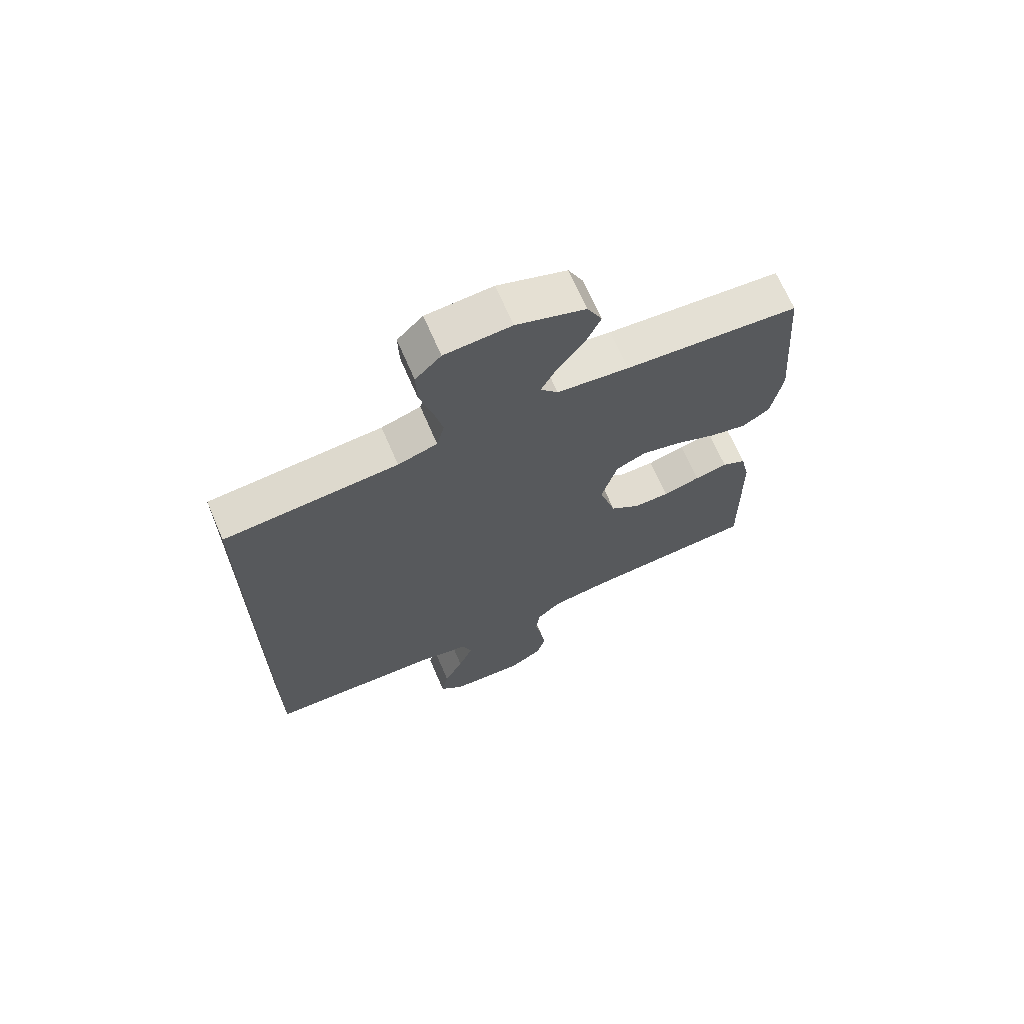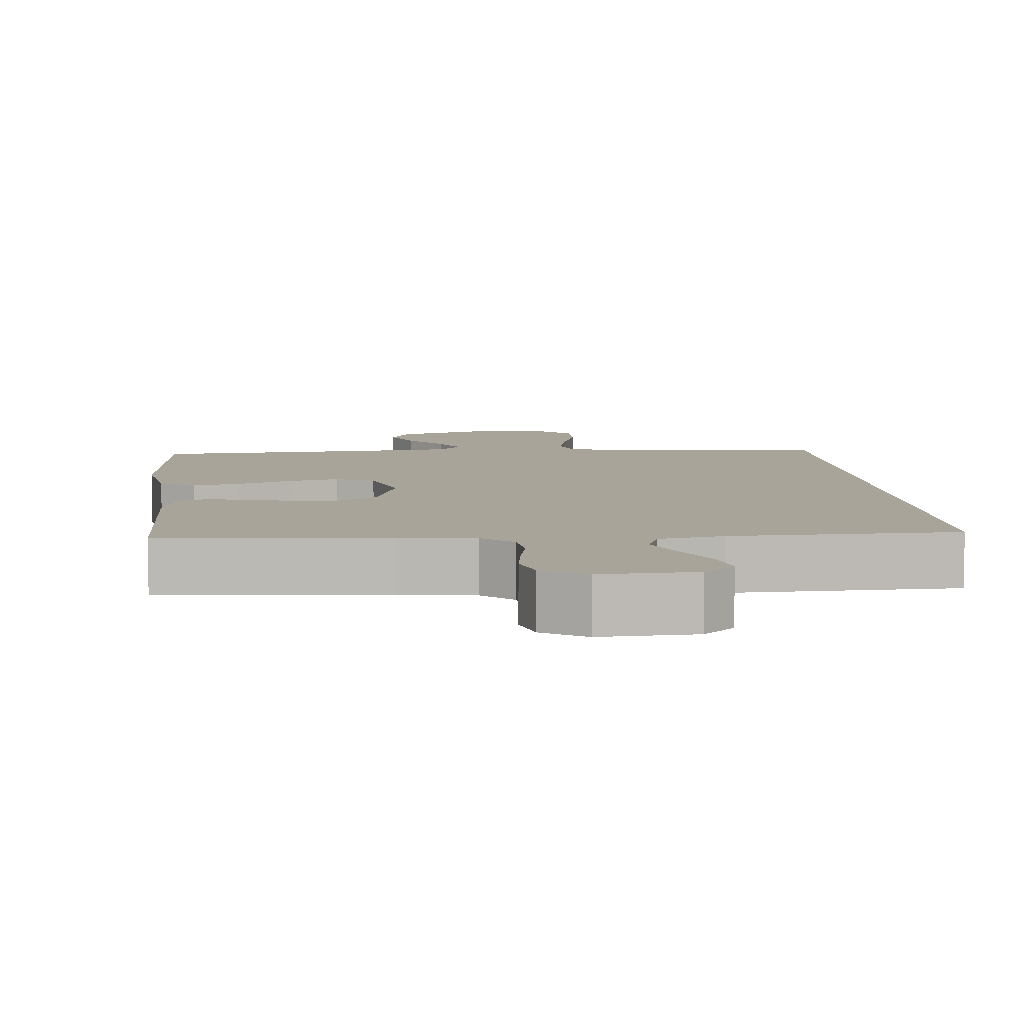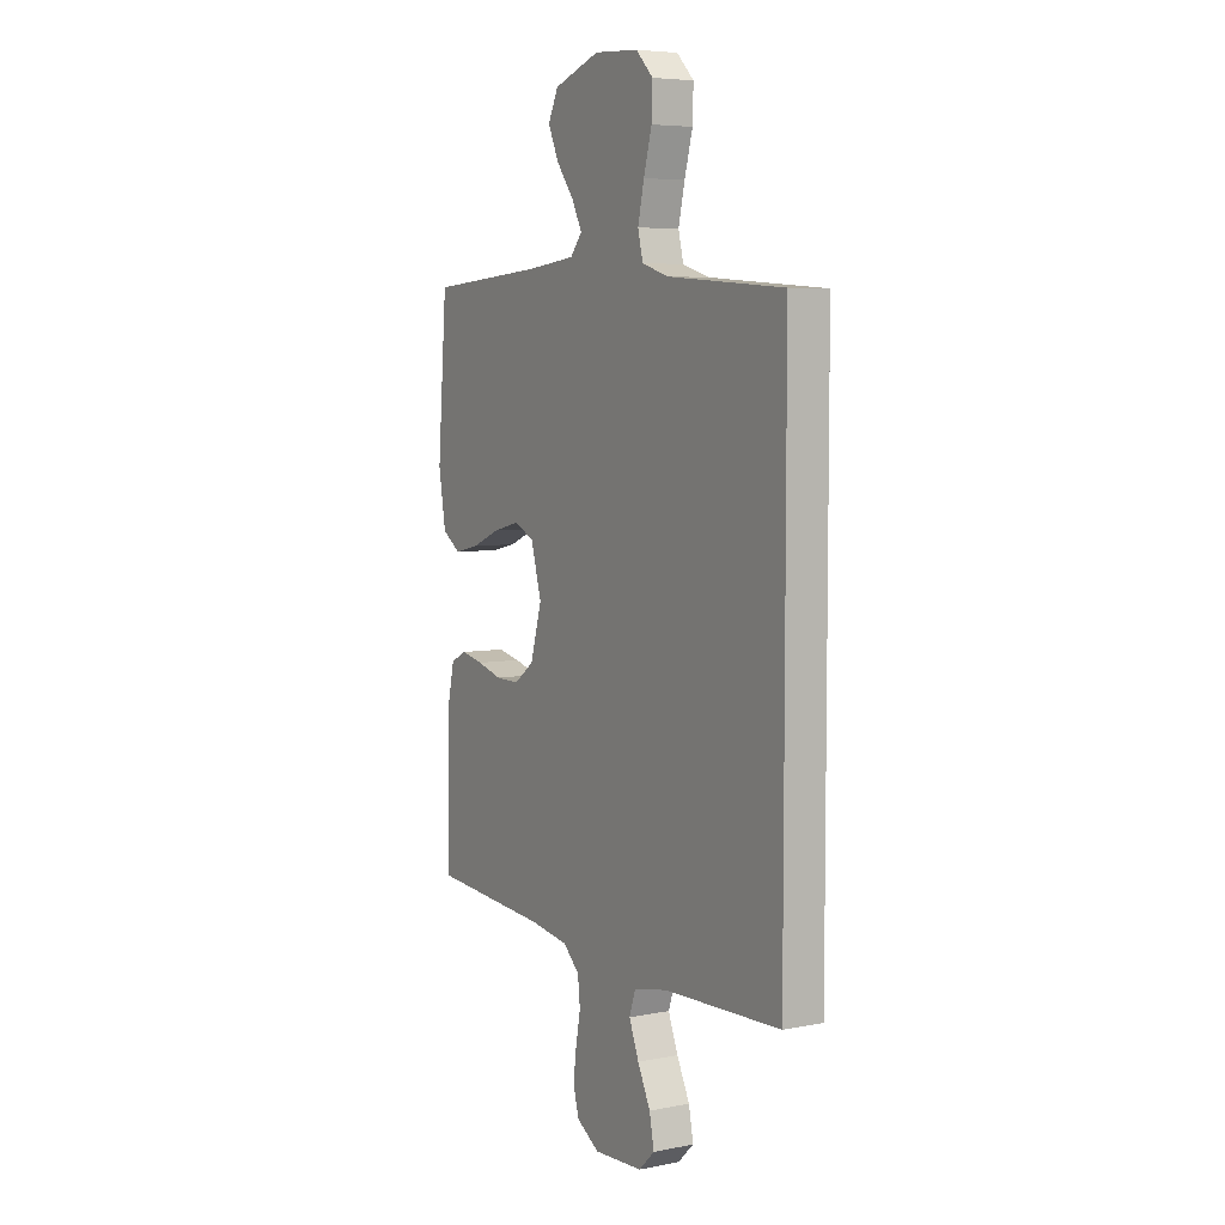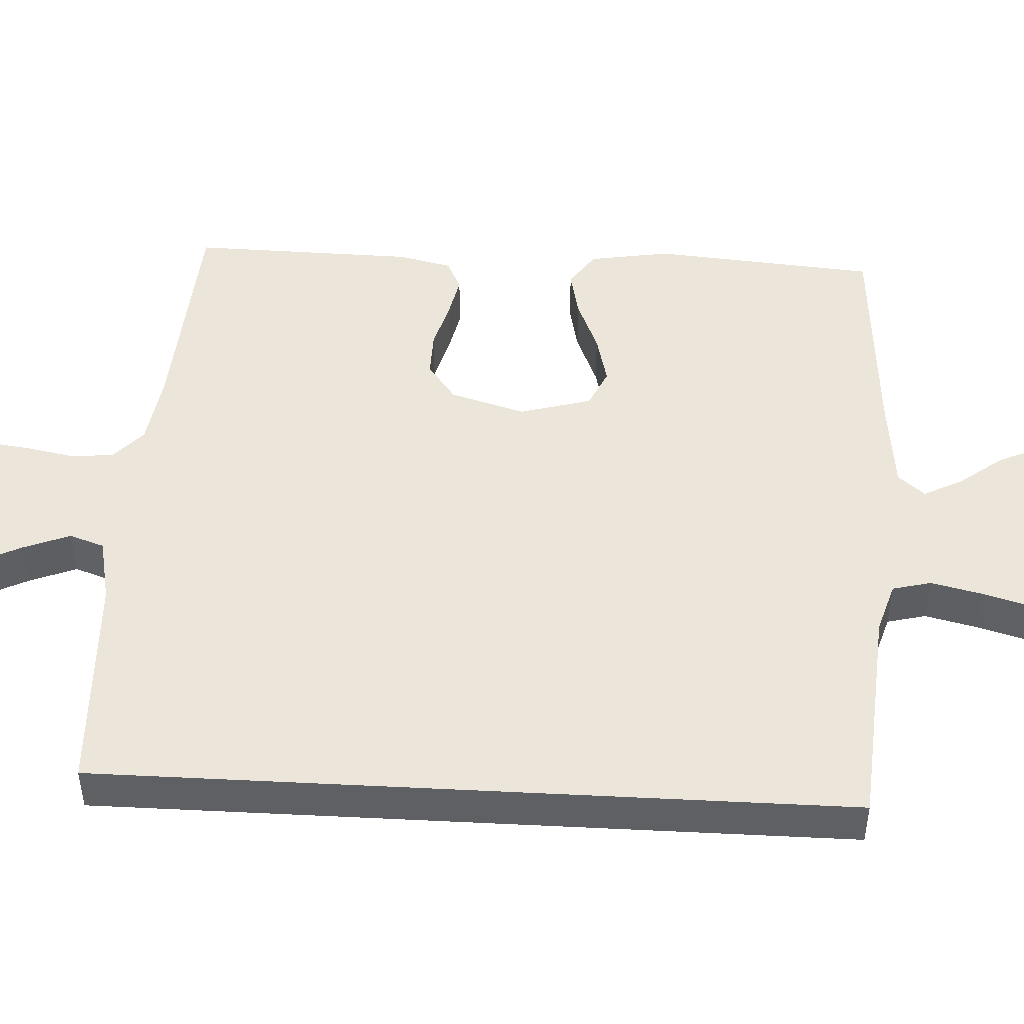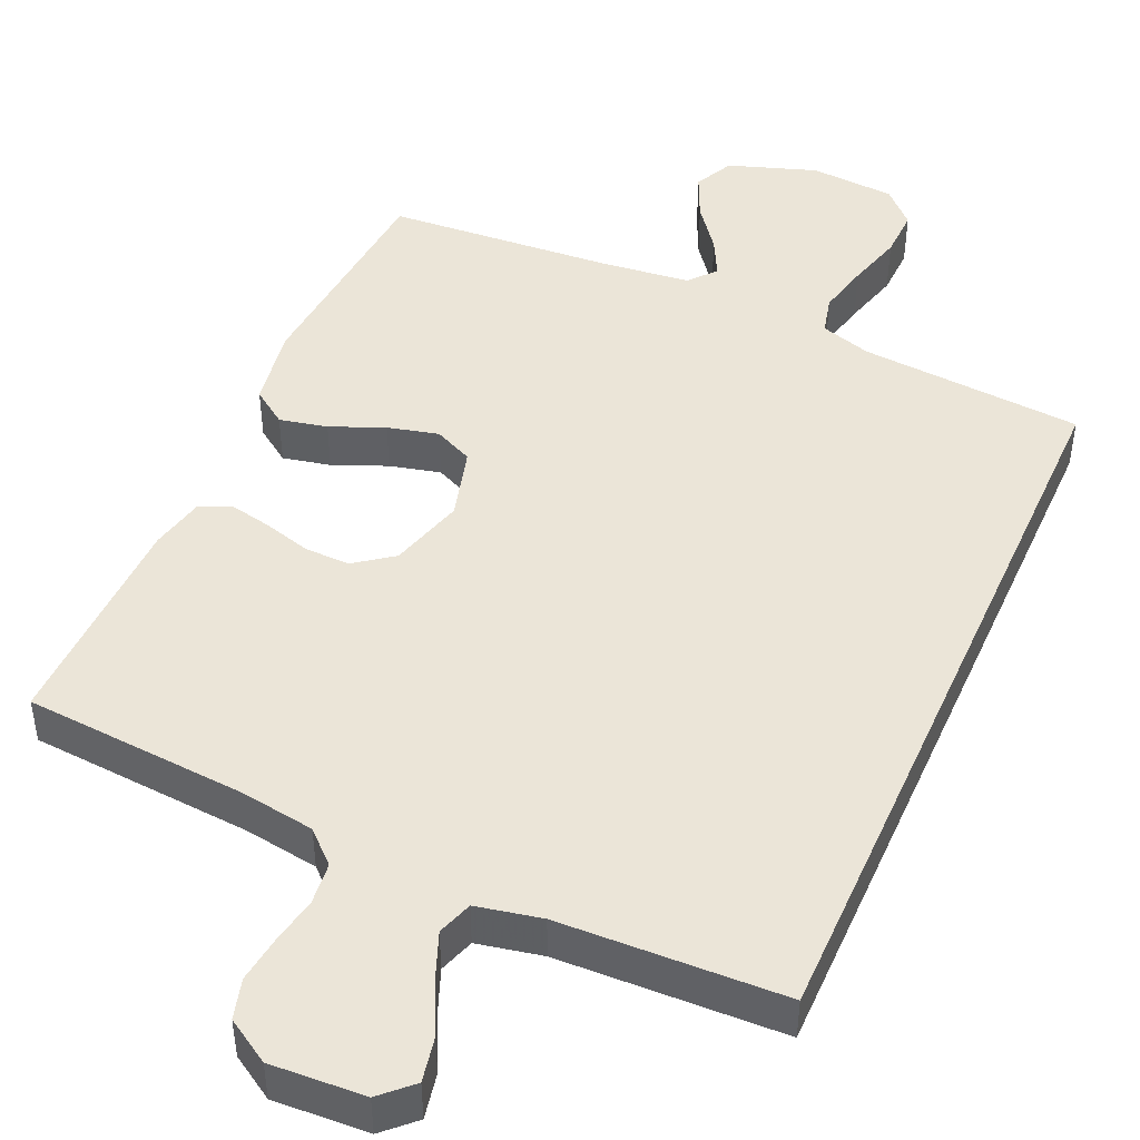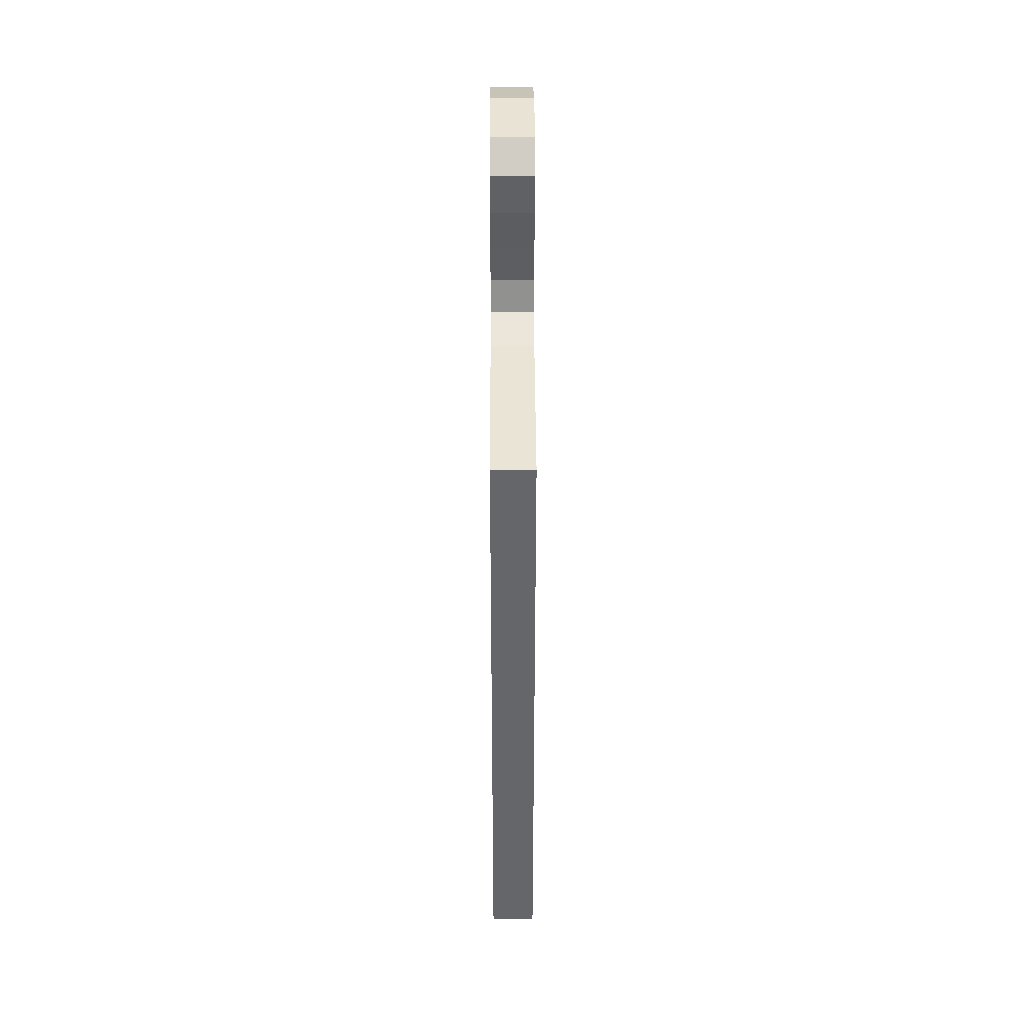
<metadata>
{"format":"obj","ext":"obj","renderer":"f3d","projection":"perspective","resolution":1024,"background":"white","views":[{"elev":68.7,"azim":-23.3,"up":"+Z"},{"elev":7.1,"azim":174.8,"up":"+Y"},{"elev":5.9,"azim":-120.9,"up":"+Z"},{"elev":47.8,"azim":-86.9,"up":"+Y"},{"elev":46.0,"azim":-156.0,"up":"+Y"},{"elev":38.1,"azim":-90.2,"up":"+Z"}]}
</metadata>
<code>
v -0.5 0.07 0.476
v -0.2 0.07 0.499
v -0.132 0.07 0.52
v -0.119 0.07 0.572
v -0.135 0.07 0.642
v -0.156 0.07 0.717
v -0.158 0.07 0.783
v -0.114 0.07 0.827
v 0 0.07 0.835
v 0.118 0.07 0.795
v 0.144 0.07 0.742
v 0.117 0.07 0.682
v 0.072 0.07 0.623
v 0.046 0.07 0.572
v 0.076 0.07 0.536
v 0.2 0.07 0.522
v 0.5 0.07 0.5
v 0.524 0.07 0.2
v 0.506 0.07 0.092
v 0.459 0.07 0.059
v 0.395 0.07 0.073
v 0.323 0.07 0.103
v 0.255 0.07 0.12
v 0.203 0.07 0.096
v 0.176 0.07 0
v 0.205 0.07 -0.101
v 0.256 0.07 -0.139
v 0.317 0.07 -0.138
v 0.381 0.07 -0.12
v 0.438 0.07 -0.108
v 0.479 0.07 -0.128
v 0.495 0.07 -0.2
v 0.5 0.07 -0.5
v 0.2 0.07 -0.522
v 0.101 0.07 -0.537
v 0.059 0.07 -0.576
v 0.053 0.07 -0.632
v 0.065 0.07 -0.695
v 0.073 0.07 -0.757
v 0.058 0.07 -0.81
v 0 0.07 -0.846
v -0.126 0.07 -0.839
v -0.167 0.07 -0.8
v -0.155 0.07 -0.74
v -0.122 0.07 -0.673
v -0.097 0.07 -0.61
v -0.113 0.07 -0.563
v -0.2 0.07 -0.545
v -0.5 0.07 -0.534
v -0.5 0 0.476
v -0.2 0 0.499
v -0.132 0 0.52
v -0.119 0 0.572
v -0.135 0 0.642
v -0.156 0 0.717
v -0.158 0 0.783
v -0.114 0 0.827
v 0 0 0.835
v 0.118 0 0.795
v 0.144 0 0.742
v 0.117 0 0.682
v 0.072 0 0.623
v 0.046 0 0.572
v 0.076 0 0.536
v 0.2 0 0.522
v 0.5 0 0.5
v 0.524 0 0.2
v 0.506 0 0.092
v 0.459 0 0.059
v 0.395 0 0.073
v 0.323 0 0.103
v 0.255 0 0.12
v 0.203 0 0.096
v 0.176 0 0
v 0.205 0 -0.101
v 0.256 0 -0.139
v 0.317 0 -0.138
v 0.381 0 -0.12
v 0.438 0 -0.108
v 0.479 0 -0.128
v 0.495 0 -0.2
v 0.5 0 -0.5
v 0.2 0 -0.522
v 0.101 0 -0.537
v 0.059 0 -0.576
v 0.053 0 -0.632
v 0.065 0 -0.695
v 0.073 0 -0.757
v 0.058 0 -0.81
v 0 0 -0.846
v -0.126 0 -0.839
v -0.167 0 -0.8
v -0.155 0 -0.74
v -0.122 0 -0.673
v -0.097 0 -0.61
v -0.113 0 -0.563
v -0.2 0 -0.545
v -0.5 0 -0.534
f 48 49 1 2
f 47 48 2 3
f 46 47 3 4
f 43 44 45
f 42 43 45
f 41 42 45
f 40 41 45
f 39 40 45
f 38 39 45
f 37 38 45
f 36 37 45 46
f 35 36 46 4
f 32 33 34
f 31 32 34
f 30 31 34
f 29 30 34
f 28 29 34
f 27 28 34 35
f 26 27 35
f 25 26 35 4
f 20 21 22
f 19 20 22
f 18 19 22
f 17 18 22
f 16 17 22
f 15 16 22 23
f 14 15 23 24
f 11 12 13
f 10 11 13
f 9 10 13
f 8 9 13
f 7 8 13
f 6 7 13
f 5 6 13
f 5 13 14
f 14 24 25
f 5 14 25
f 4 5 25
f 51 50 98 97
f 52 51 97 96
f 53 52 96 95
f 94 93 92
f 94 92 91
f 94 91 90
f 94 90 89
f 94 89 88
f 94 88 87
f 94 87 86
f 95 94 86 85
f 53 95 85 84
f 83 82 81
f 83 81 80
f 83 80 79
f 83 79 78
f 83 78 77
f 84 83 77 76
f 84 76 75
f 53 84 75 74
f 71 70 69
f 71 69 68
f 71 68 67
f 71 67 66
f 71 66 65
f 72 71 65 64
f 73 72 64 63
f 62 61 60
f 62 60 59
f 62 59 58
f 62 58 57
f 62 57 56
f 62 56 55
f 62 55 54
f 63 62 54
f 74 73 63
f 74 63 54
f 74 54 53
f 1 50 51 2
f 2 51 52 3
f 3 52 53 4
f 4 53 54 5
f 5 54 55 6
f 6 55 56 7
f 7 56 57 8
f 8 57 58 9
f 9 58 59 10
f 10 59 60 11
f 11 60 61 12
f 12 61 62 13
f 13 62 63 14
f 14 63 64 15
f 15 64 65 16
f 16 65 66 17
f 17 66 67 18
f 18 67 68 19
f 19 68 69 20
f 20 69 70 21
f 21 70 71 22
f 22 71 72 23
f 23 72 73 24
f 24 73 74 25
f 25 74 75 26
f 26 75 76 27
f 27 76 77 28
f 28 77 78 29
f 29 78 79 30
f 30 79 80 31
f 31 80 81 32
f 32 81 82 33
f 33 82 83 34
f 34 83 84 35
f 35 84 85 36
f 36 85 86 37
f 37 86 87 38
f 38 87 88 39
f 39 88 89 40
f 40 89 90 41
f 41 90 91 42
f 42 91 92 43
f 43 92 93 44
f 44 93 94 45
f 45 94 95 46
f 46 95 96 47
f 47 96 97 48
f 48 97 98 49
f 49 98 50 1

</code>
